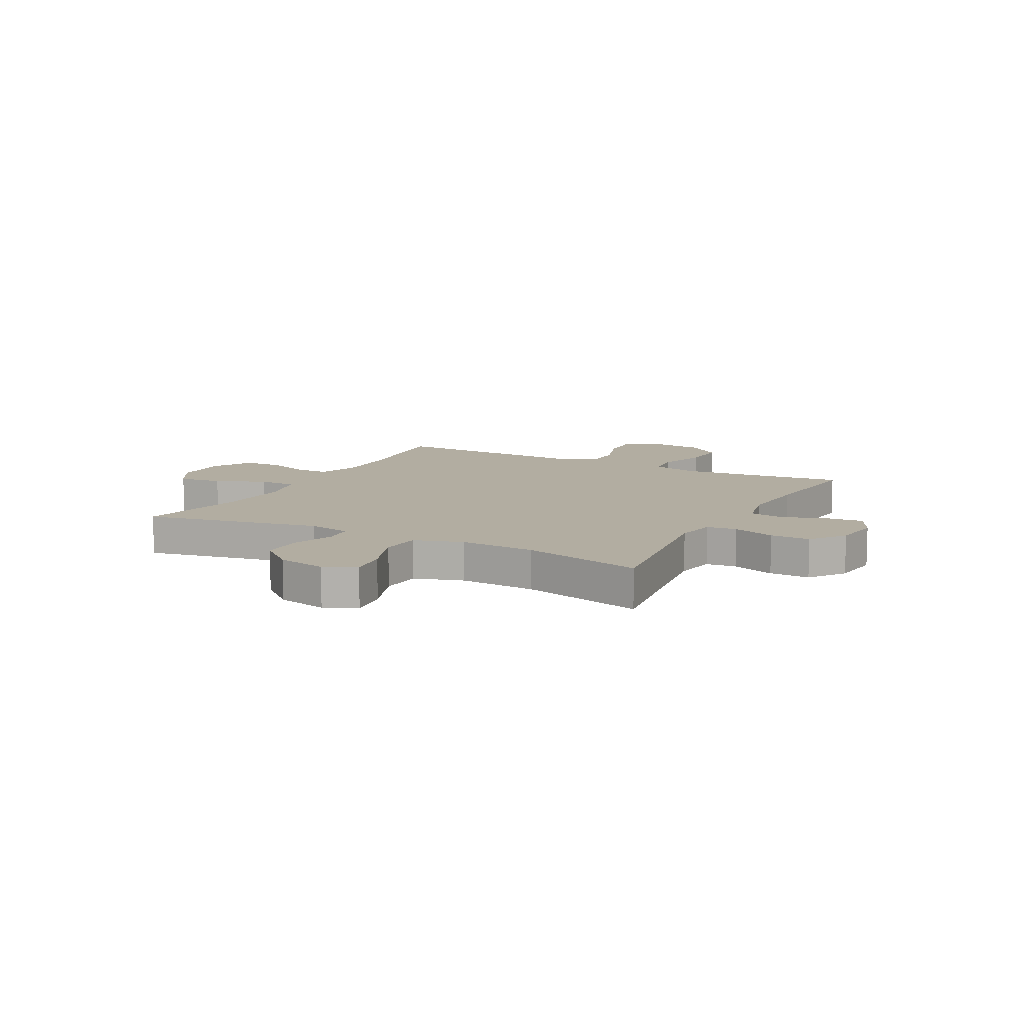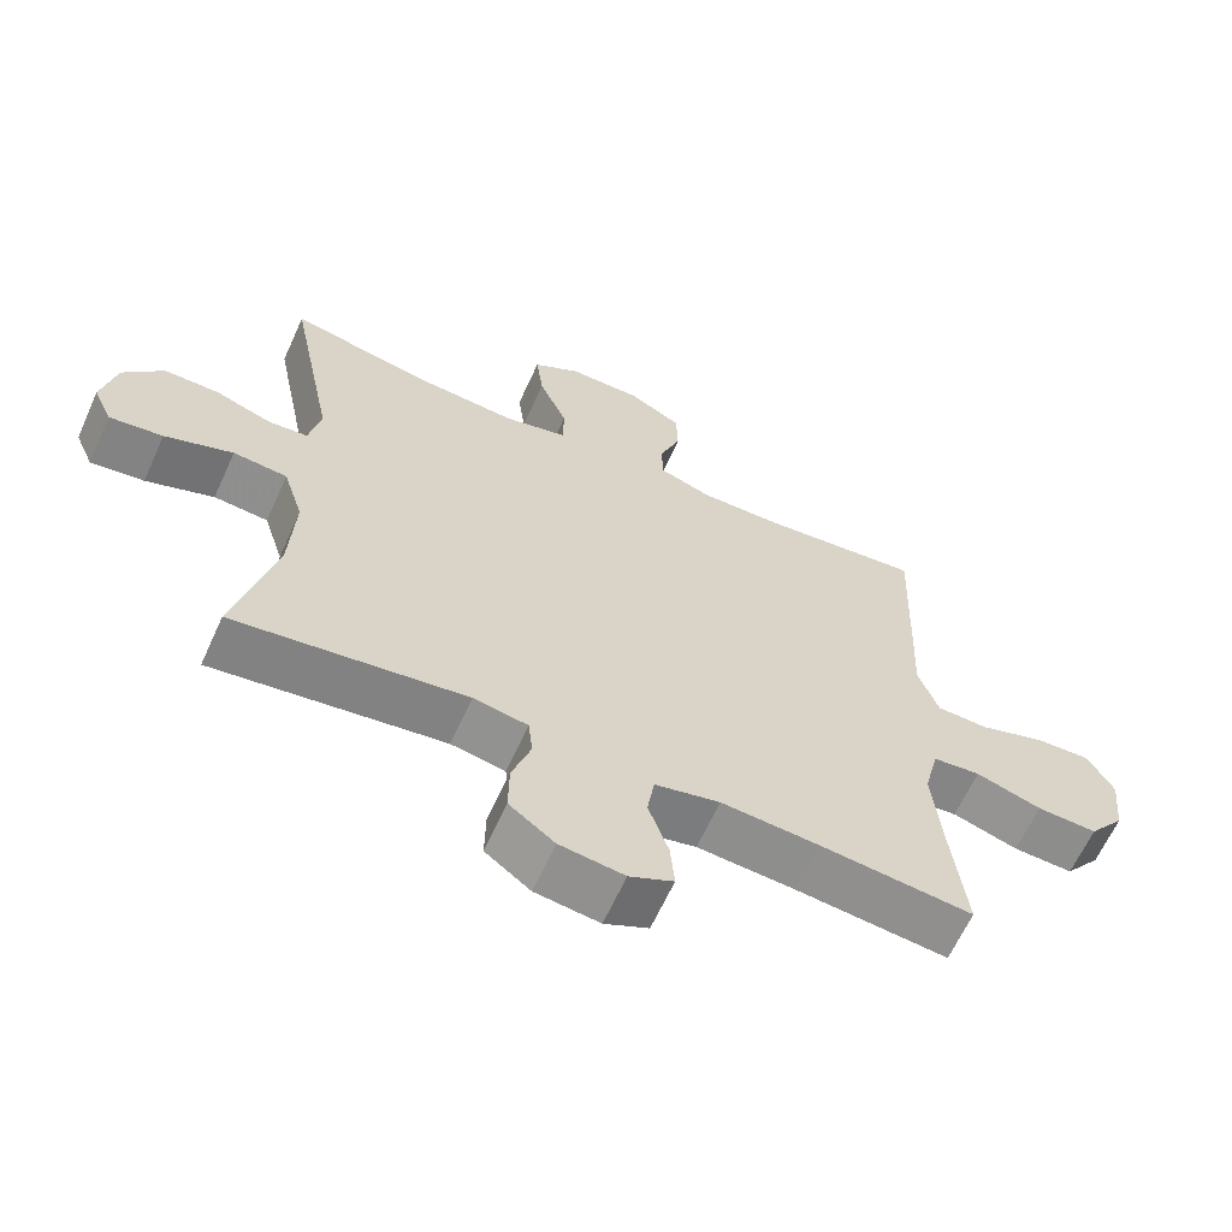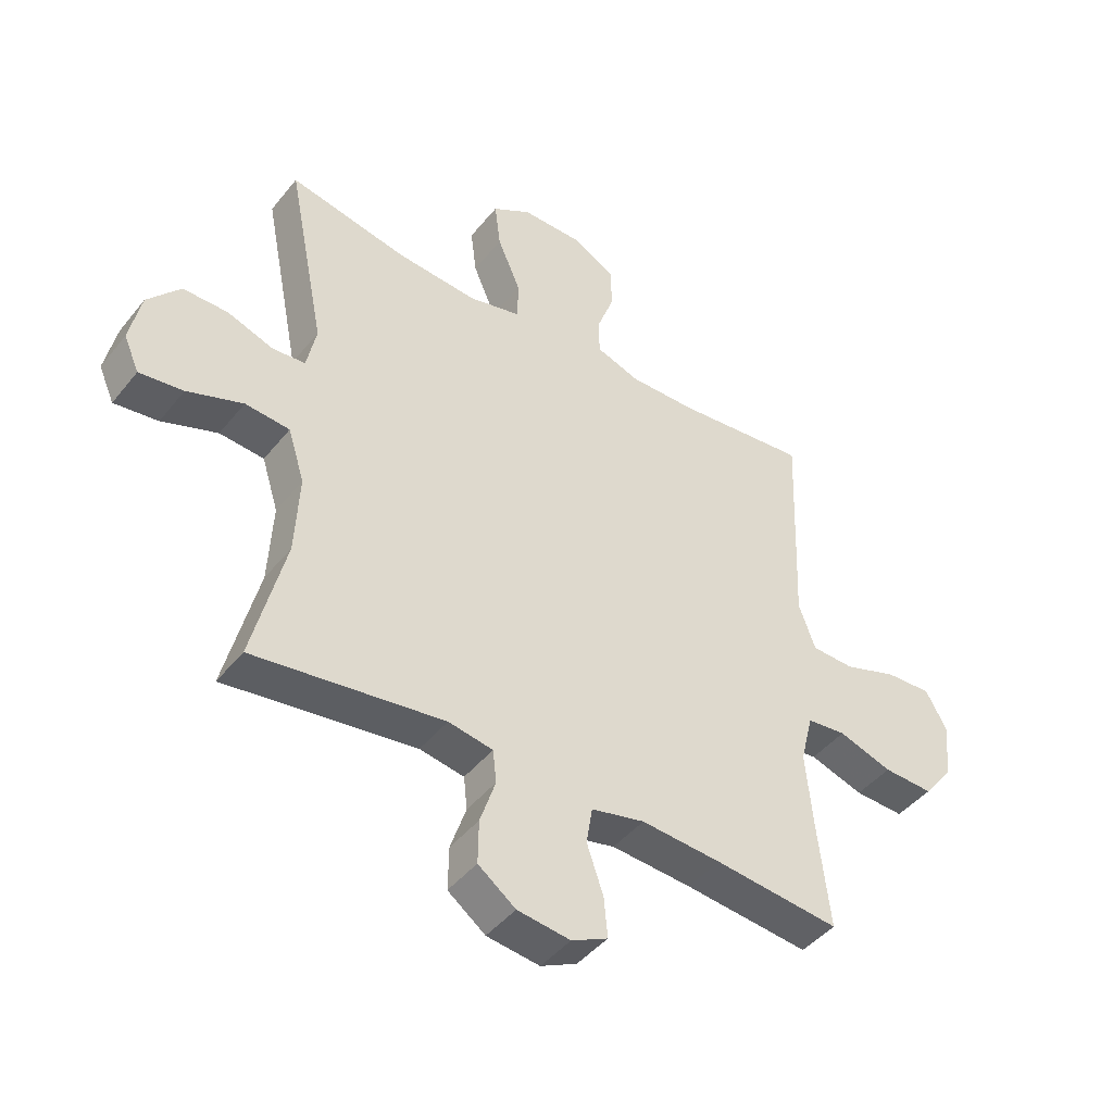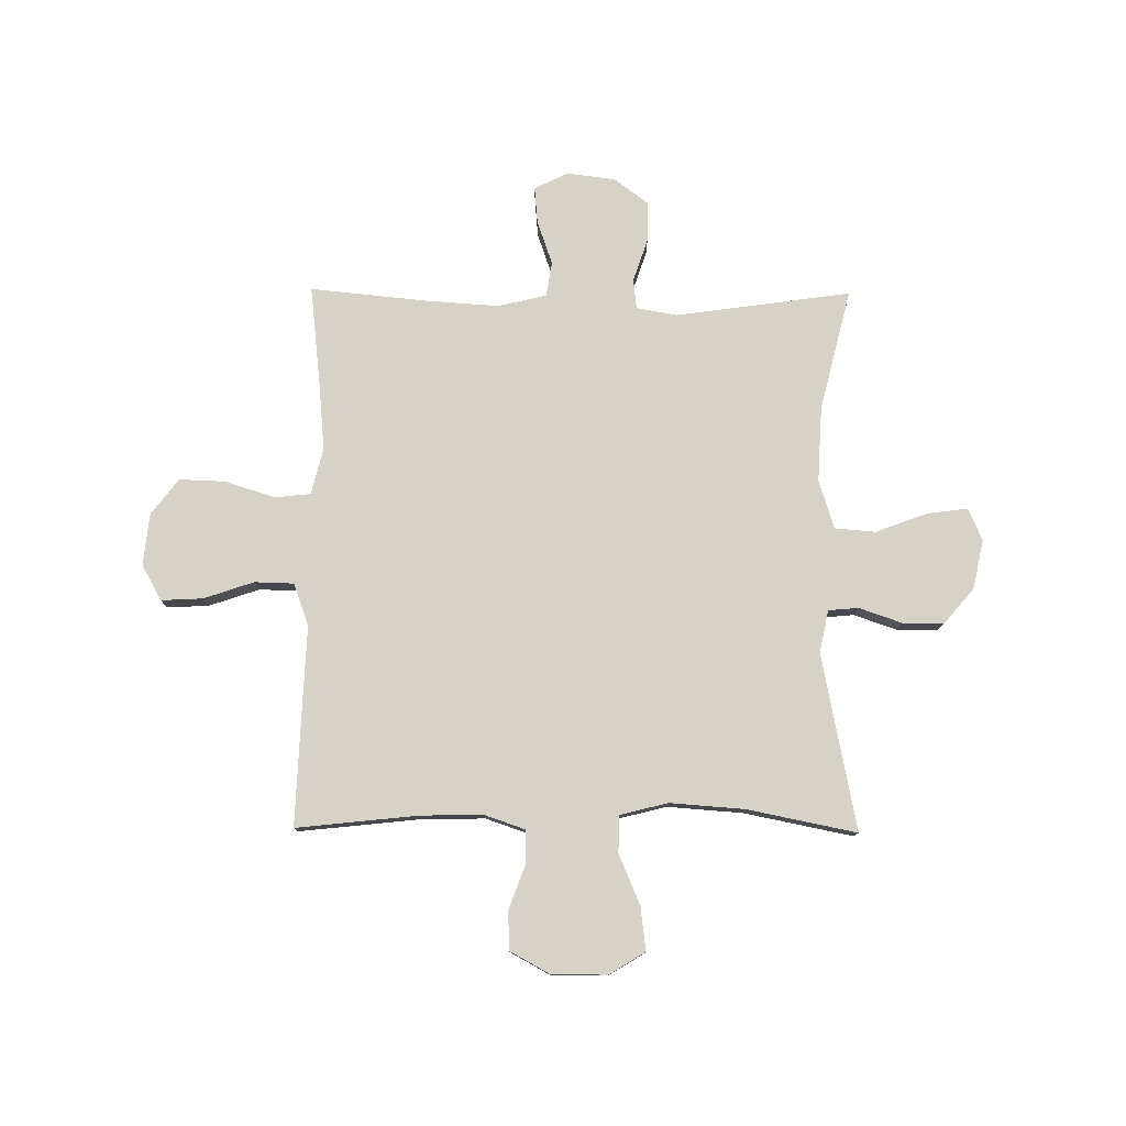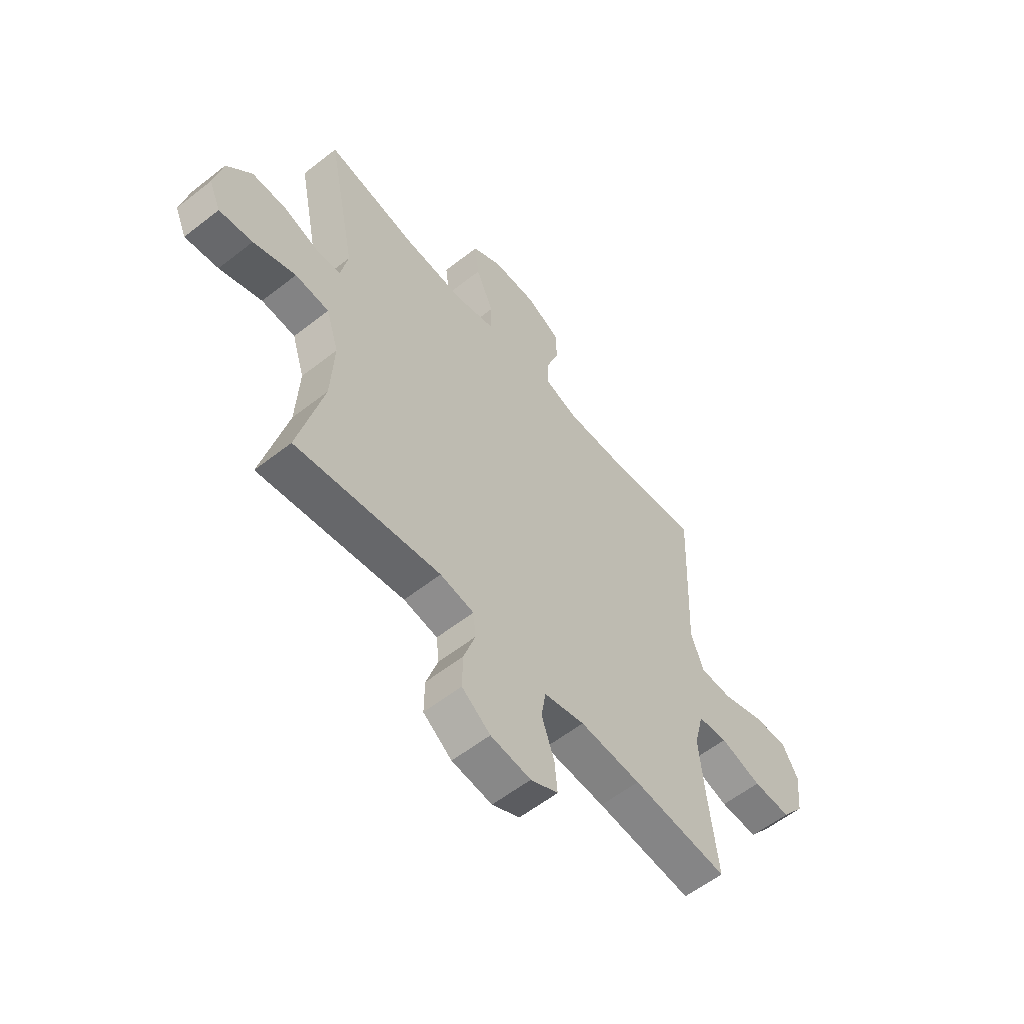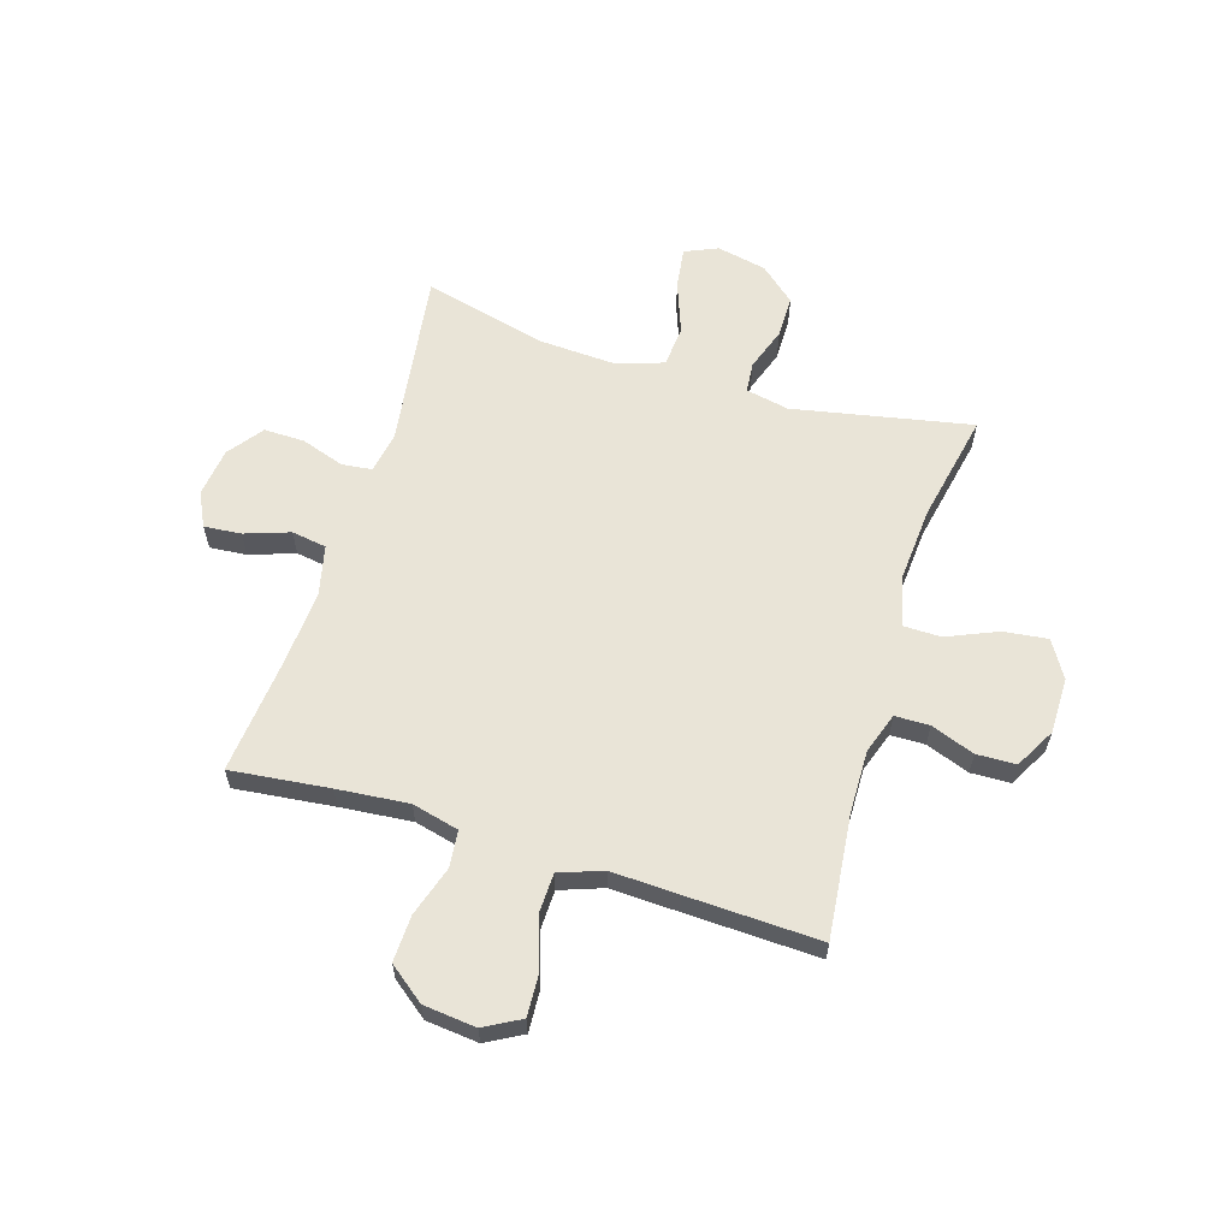
<metadata>
{"format":"obj","ext":"obj","renderer":"f3d","projection":"perspective","resolution":1024,"background":"white","views":[{"elev":10.5,"azim":117.9,"up":"+Y"},{"elev":-63.8,"azim":155.6,"up":"+Z"},{"elev":-44.7,"azim":144.0,"up":"+Z"},{"elev":78.2,"azim":0.5,"up":"+Y"},{"elev":-58.0,"azim":129.1,"up":"+Z"},{"elev":60.9,"azim":-72.8,"up":"+Y"}]}
</metadata>
<code>
v -0.5 0.07 -0.5
v -0.48 0.07 -0.322
v -0.468 0.07 -0.193
v -0.489 0.07 -0.108
v -0.555 0.07 -0.101
v -0.646 0.07 -0.13
v -0.73 0.07 -0.133
v -0.78 0.07 -0.068
v -0.79 0.07 0.027
v -0.754 0.07 0.092
v -0.677 0.07 0.088
v -0.586 0.07 0.057
v -0.514 0.07 0.059
v -0.486 0.07 0.137
v -0.491 0.07 0.259
v -0.5 0.07 0.5
v -0.277 0.07 0.476
v -0.163 0.07 0.474
v -0.09 0.07 0.499
v -0.089 0.07 0.561
v -0.118 0.07 0.64
v -0.116 0.07 0.711
v -0.043 0.07 0.751
v 0.058 0.07 0.751
v 0.124 0.07 0.711
v 0.114 0.07 0.631
v 0.075 0.07 0.54
v 0.076 0.07 0.472
v 0.164 0.07 0.45
v 0.301 0.07 0.46
v 0.5 0.07 0.5
v 0.436 0.07 0.178
v 0.452 0.07 0.1
v 0.507 0.07 0.095
v 0.585 0.07 0.122
v 0.661 0.07 0.122
v 0.716 0.07 0.058
v 0.735 0.07 -0.032
v 0.709 0.07 -0.091
v 0.635 0.07 -0.081
v 0.541 0.07 -0.046
v 0.466 0.07 -0.052
v 0.438 0.07 -0.141
v 0.445 0.07 -0.278
v 0.5 0.07 -0.5
v 0.18 0.07 -0.455
v 0.105 0.07 -0.468
v 0.099 0.07 -0.523
v 0.125 0.07 -0.601
v 0.126 0.07 -0.674
v 0.063 0.07 -0.721
v -0.026 0.07 -0.732
v -0.087 0.07 -0.702
v -0.081 0.07 -0.635
v -0.053 0.07 -0.554
v -0.063 0.07 -0.491
v -0.153 0.07 -0.47
v -0.288 0.07 -0.479
v -0.5 0 -0.5
v -0.48 0 -0.322
v -0.468 0 -0.193
v -0.489 0 -0.108
v -0.555 0 -0.101
v -0.646 0 -0.13
v -0.73 0 -0.133
v -0.78 0 -0.068
v -0.79 0 0.027
v -0.754 0 0.092
v -0.677 0 0.088
v -0.586 0 0.057
v -0.514 0 0.059
v -0.486 0 0.137
v -0.491 0 0.259
v -0.5 0 0.5
v -0.277 0 0.476
v -0.163 0 0.474
v -0.09 0 0.499
v -0.089 0 0.561
v -0.118 0 0.64
v -0.116 0 0.711
v -0.043 0 0.751
v 0.058 0 0.751
v 0.124 0 0.711
v 0.114 0 0.631
v 0.075 0 0.54
v 0.076 0 0.472
v 0.164 0 0.45
v 0.301 0 0.46
v 0.5 0 0.5
v 0.436 0 0.178
v 0.452 0 0.1
v 0.507 0 0.095
v 0.585 0 0.122
v 0.661 0 0.122
v 0.716 0 0.058
v 0.735 0 -0.032
v 0.709 0 -0.091
v 0.635 0 -0.081
v 0.541 0 -0.046
v 0.466 0 -0.052
v 0.438 0 -0.141
v 0.445 0 -0.278
v 0.5 0 -0.5
v 0.18 0 -0.455
v 0.105 0 -0.468
v 0.099 0 -0.523
v 0.125 0 -0.601
v 0.126 0 -0.674
v 0.063 0 -0.721
v -0.026 0 -0.732
v -0.087 0 -0.702
v -0.081 0 -0.635
v -0.053 0 -0.554
v -0.063 0 -0.491
v -0.153 0 -0.47
v -0.288 0 -0.479
f 53 54 55
f 52 53 55
f 51 52 55
f 50 51 55
f 49 50 55
f 48 49 55
f 47 48 55 56
f 46 47 56 57
f 44 45 46
f 43 44 46 57
f 39 40 41
f 38 39 41
f 37 38 41
f 36 37 41
f 35 36 41
f 34 35 41
f 33 34 41 42
f 43 57 58
f 42 43 58
f 33 42 58
f 32 33 58
f 25 26 27
f 24 25 27
f 23 24 27
f 22 23 27
f 21 22 27
f 20 21 27
f 19 20 27 28
f 18 19 28 29
f 14 15 16 17
f 17 18 29
f 14 17 29
f 13 14 29
f 10 11 12
f 9 10 12
f 8 9 12
f 7 8 12
f 6 7 12
f 5 6 12
f 4 5 12 13
f 13 29 30
f 4 13 30
f 3 4 30
f 58 1 2
f 31 32 58
f 30 31 58
f 3 30 58
f 2 3 58
f 113 112 111
f 113 111 110
f 113 110 109
f 113 109 108
f 113 108 107
f 113 107 106
f 114 113 106 105
f 115 114 105 104
f 104 103 102
f 115 104 102 101
f 99 98 97
f 99 97 96
f 99 96 95
f 99 95 94
f 99 94 93
f 99 93 92
f 100 99 92 91
f 116 115 101
f 116 101 100
f 116 100 91
f 116 91 90
f 85 84 83
f 85 83 82
f 85 82 81
f 85 81 80
f 85 80 79
f 85 79 78
f 86 85 78 77
f 87 86 77 76
f 75 74 73 72
f 87 76 75
f 87 75 72
f 87 72 71
f 70 69 68
f 70 68 67
f 70 67 66
f 70 66 65
f 70 65 64
f 70 64 63
f 71 70 63 62
f 88 87 71
f 88 71 62
f 88 62 61
f 60 59 116
f 116 90 89
f 116 89 88
f 116 88 61
f 116 61 60
f 1 59 60 2
f 2 60 61 3
f 3 61 62 4
f 4 62 63 5
f 5 63 64 6
f 6 64 65 7
f 7 65 66 8
f 8 66 67 9
f 9 67 68 10
f 10 68 69 11
f 11 69 70 12
f 12 70 71 13
f 13 71 72 14
f 14 72 73 15
f 15 73 74 16
f 16 74 75 17
f 17 75 76 18
f 18 76 77 19
f 19 77 78 20
f 20 78 79 21
f 21 79 80 22
f 22 80 81 23
f 23 81 82 24
f 24 82 83 25
f 25 83 84 26
f 26 84 85 27
f 27 85 86 28
f 28 86 87 29
f 29 87 88 30
f 30 88 89 31
f 31 89 90 32
f 32 90 91 33
f 33 91 92 34
f 34 92 93 35
f 35 93 94 36
f 36 94 95 37
f 37 95 96 38
f 38 96 97 39
f 39 97 98 40
f 40 98 99 41
f 41 99 100 42
f 42 100 101 43
f 43 101 102 44
f 44 102 103 45
f 45 103 104 46
f 46 104 105 47
f 47 105 106 48
f 48 106 107 49
f 49 107 108 50
f 50 108 109 51
f 51 109 110 52
f 52 110 111 53
f 53 111 112 54
f 54 112 113 55
f 55 113 114 56
f 56 114 115 57
f 57 115 116 58
f 58 116 59 1

</code>
